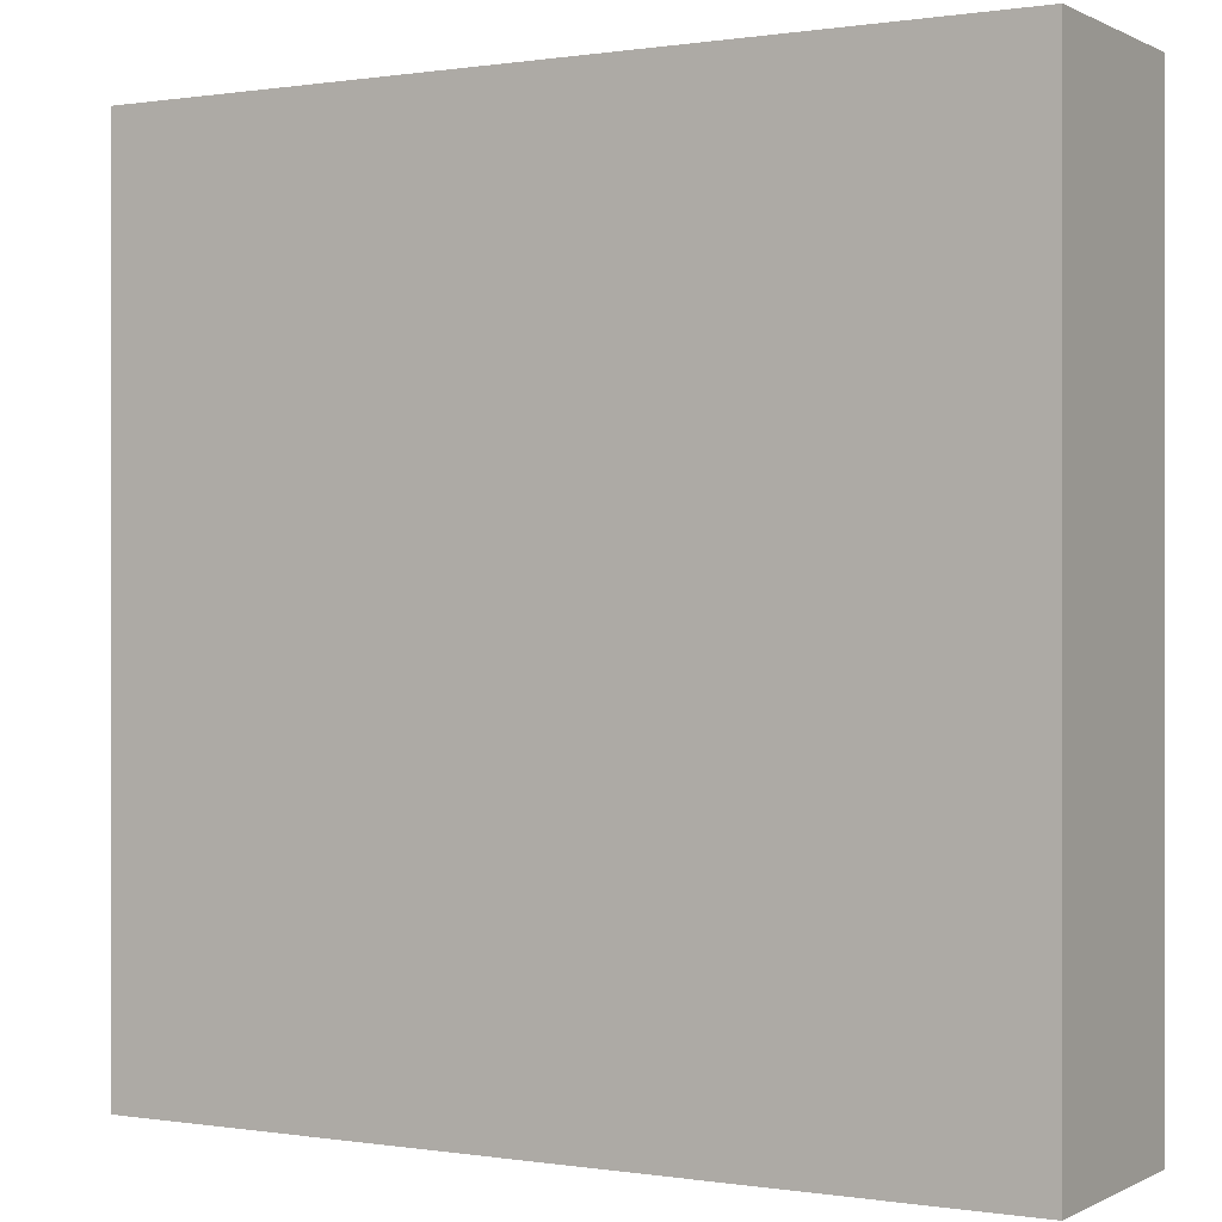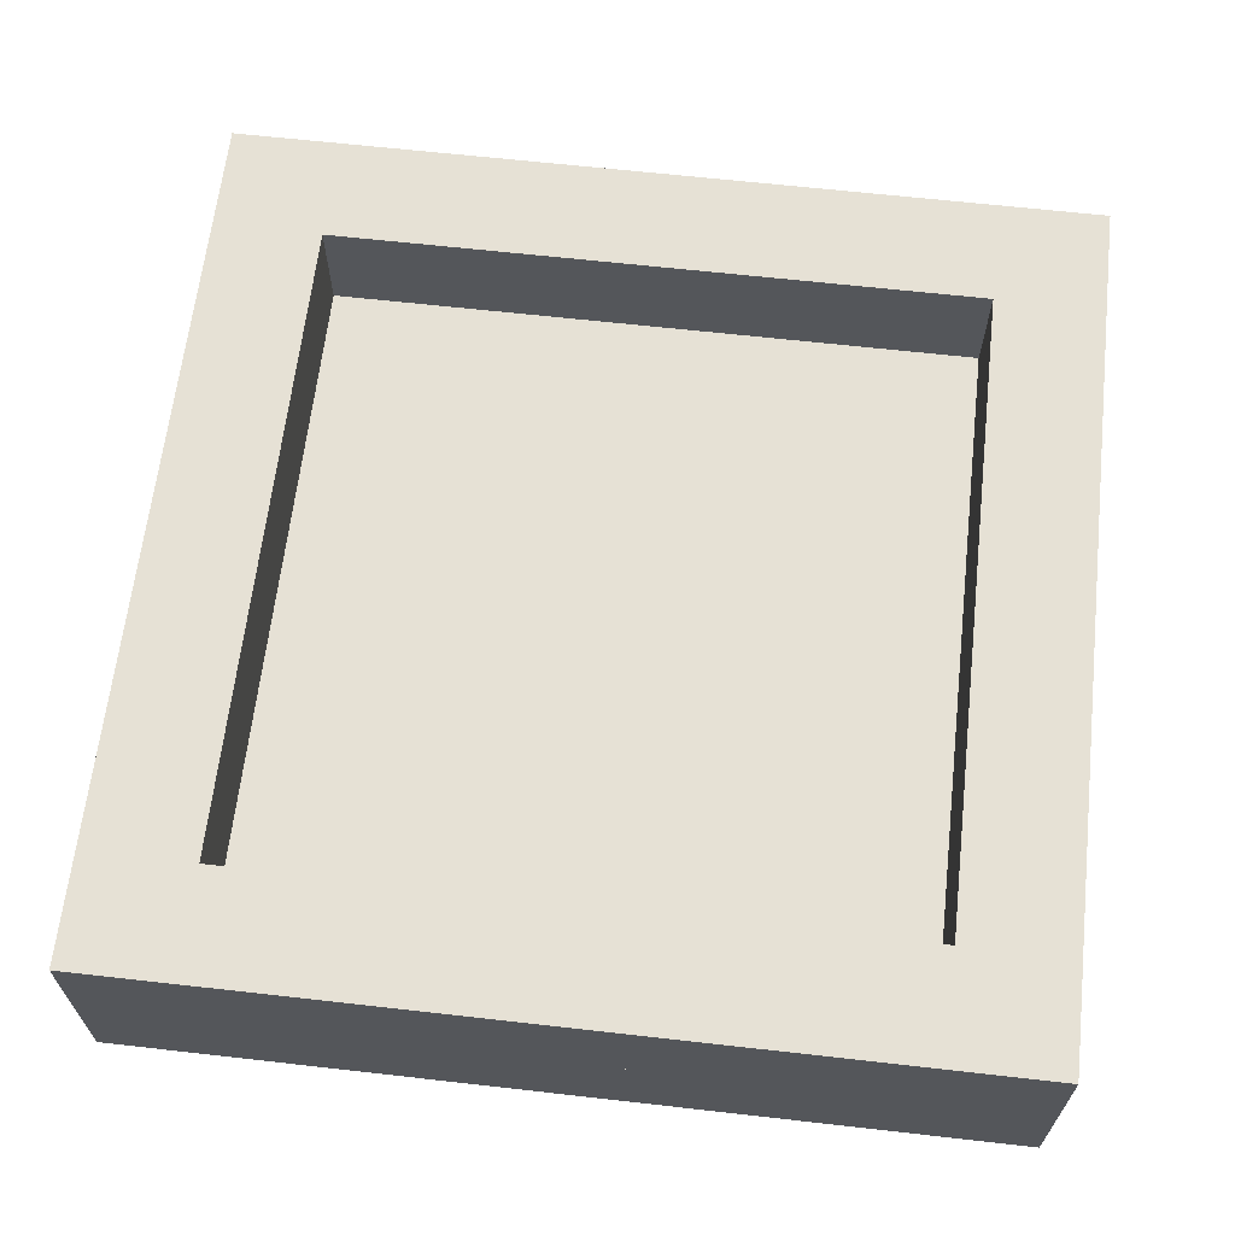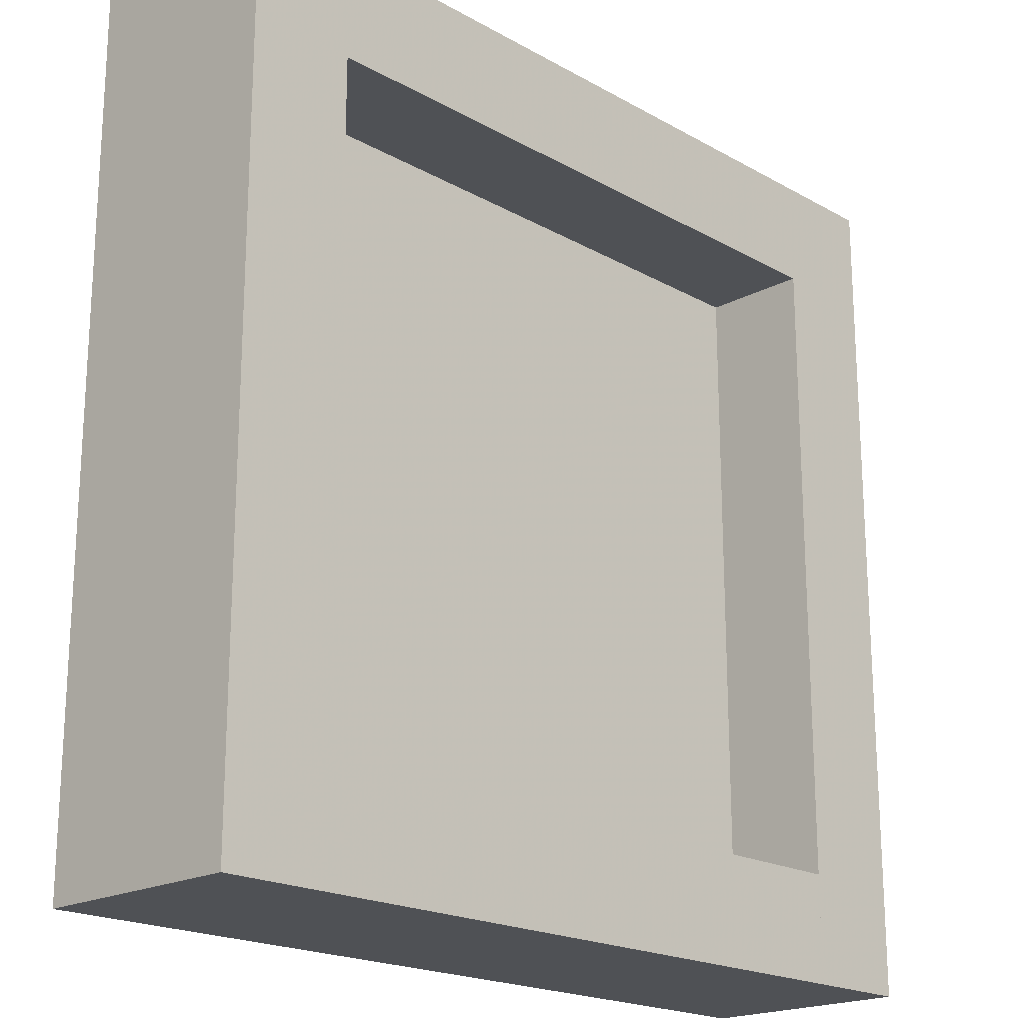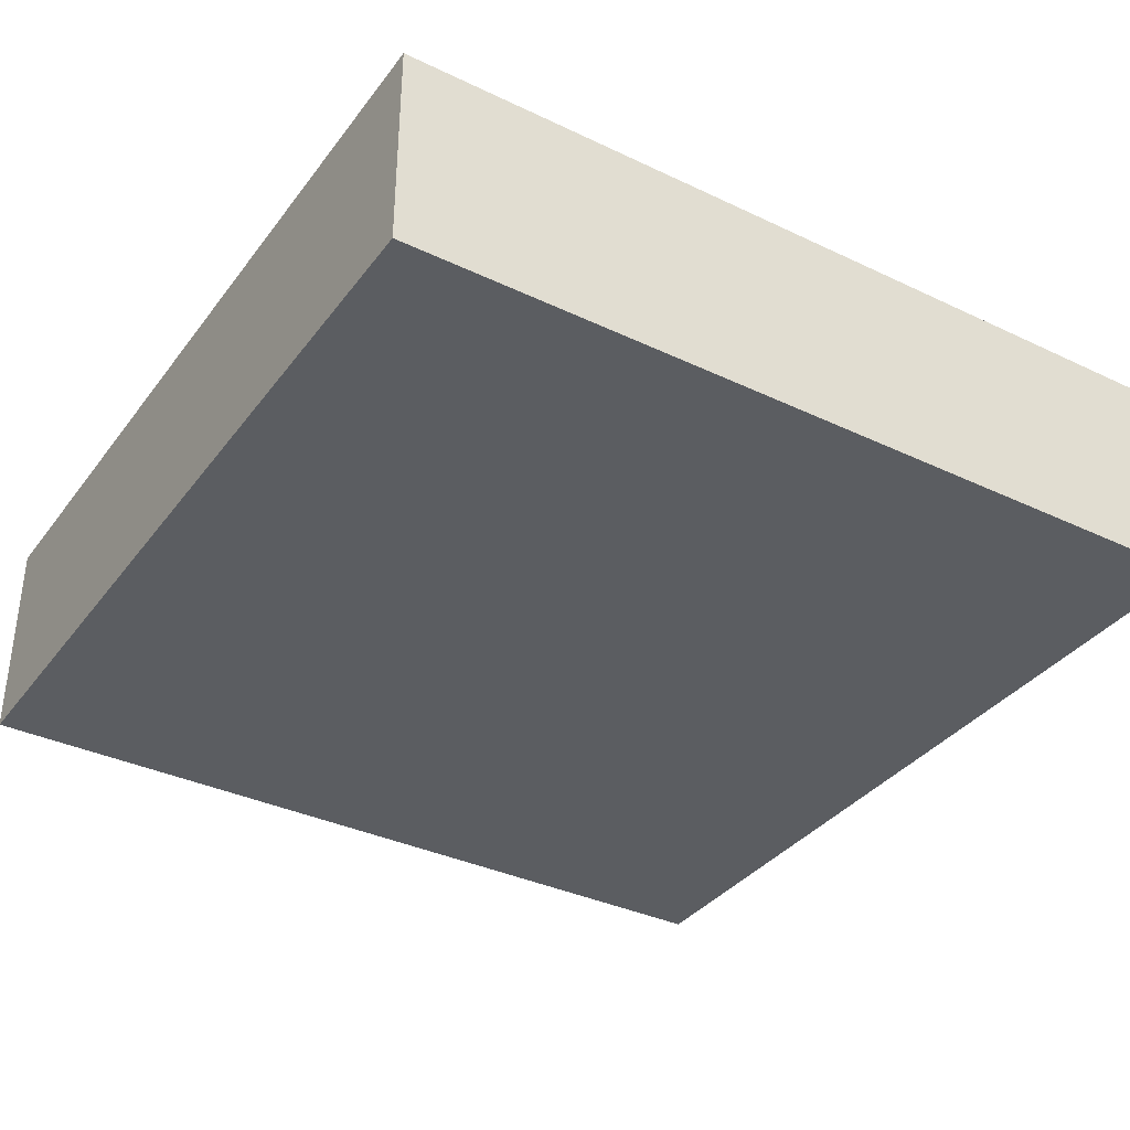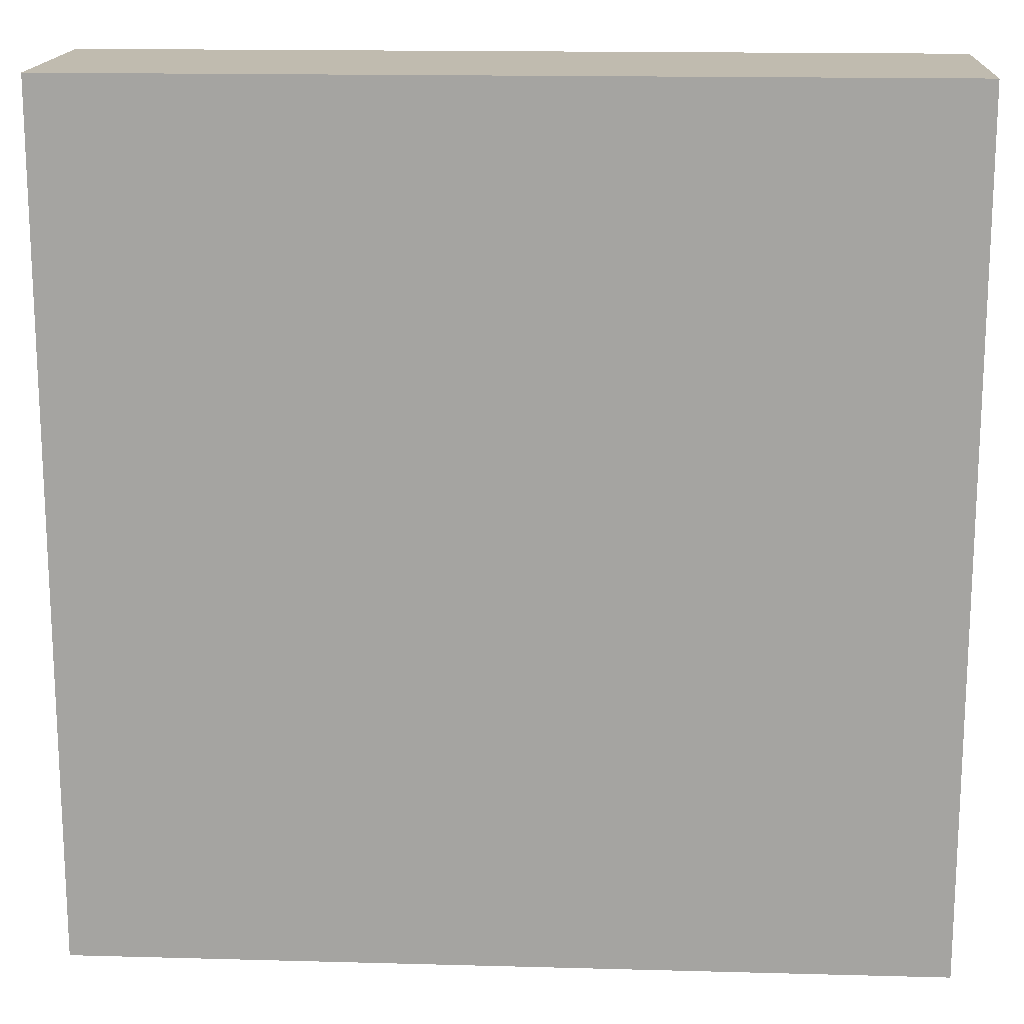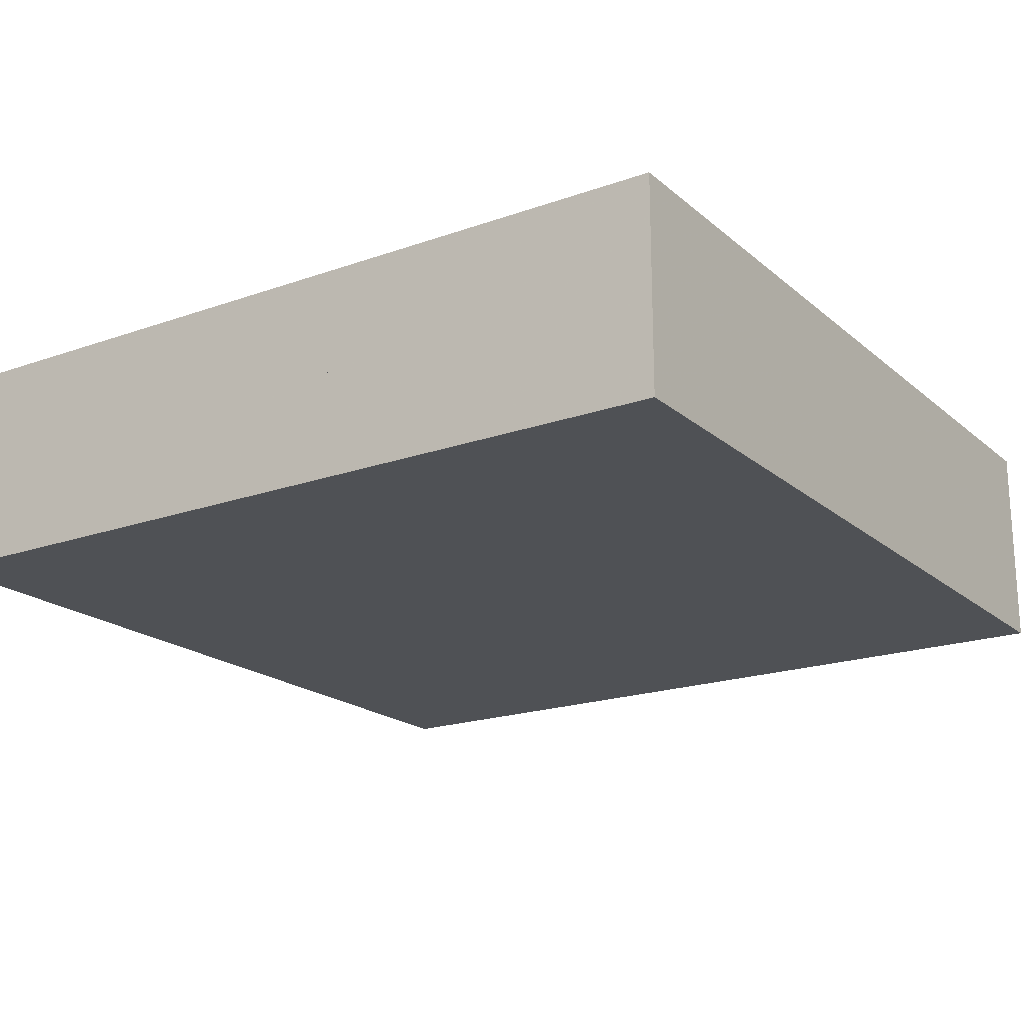
<metadata>
{"format":"obj","ext":"obj","renderer":"f3d","projection":"perspective","resolution":1024,"background":"white","views":[{"elev":0.2,"azim":-150.0,"up":"+Y"},{"elev":64.5,"azim":96.5,"up":"+Z"},{"elev":-19.8,"azim":-45.9,"up":"+Y"},{"elev":-35.8,"azim":-32.0,"up":"+Z"},{"elev":16.2,"azim":-176.8,"up":"+Y"},{"elev":-19.5,"azim":123.5,"up":"+Z"}]}
</metadata>
<code>
o 3
v 4 4 1
v 4 4 2
v -4 4 2
v -4 4 1
v 4 3 1
v 4 3 2
v -4 3 2
v -4 3 1
f 1 4 3 2
f 8 5 6 7
f 5 1 2 6
f 4 8 7 3
f 5 8 4 1
f 7 6 2 3
o 4
v 4 4 -1.192e-07
v 4 4 1
v -4 4 1
v -4 4 -1.192e-07
v 4 -4 1.788e-07
v 4 -4 1
v -4 -4 1
v -4 -4 1.788e-07
f 9 12 11 10
f 16 13 14 15
f 13 9 10 14
f 12 16 15 11
f 16 12 9 13
f 15 14 10 11
o 5
v 3 -4 1
v 4 -4 1
v 3 -4 2
v 4 -4 2
v 3 3 1
v 4 3 1
v 3 3 2
v 4 3 2
f 22 21 23 24
f 17 18 20 19
f 18 22 24 20
f 21 17 19 23
f 18 17 21 22
f 19 20 24 23
o 6
v 3 -4 1
v 3 -4 2
v -3 -3 2
v -3 -3 1
v 3 -3 1
v 3 -3 2
v -3 -4 2
v -3 -4 1
f 29 28 27 30
f 32 25 26 31
f 25 29 30 26
f 28 32 31 27
f 25 32 28 29
f 31 26 30 27
o 7
v -3 3 2
v -3 3 1
v -4 3 2
v -4 3 1
v -3 -4 2
v -3 -4 1
v -4 -4 2
v -4 -4 1
f 34 36 35 33
f 40 38 37 39
f 38 34 33 37
f 36 40 39 35
f 38 40 36 34
f 39 37 33 35

</code>
